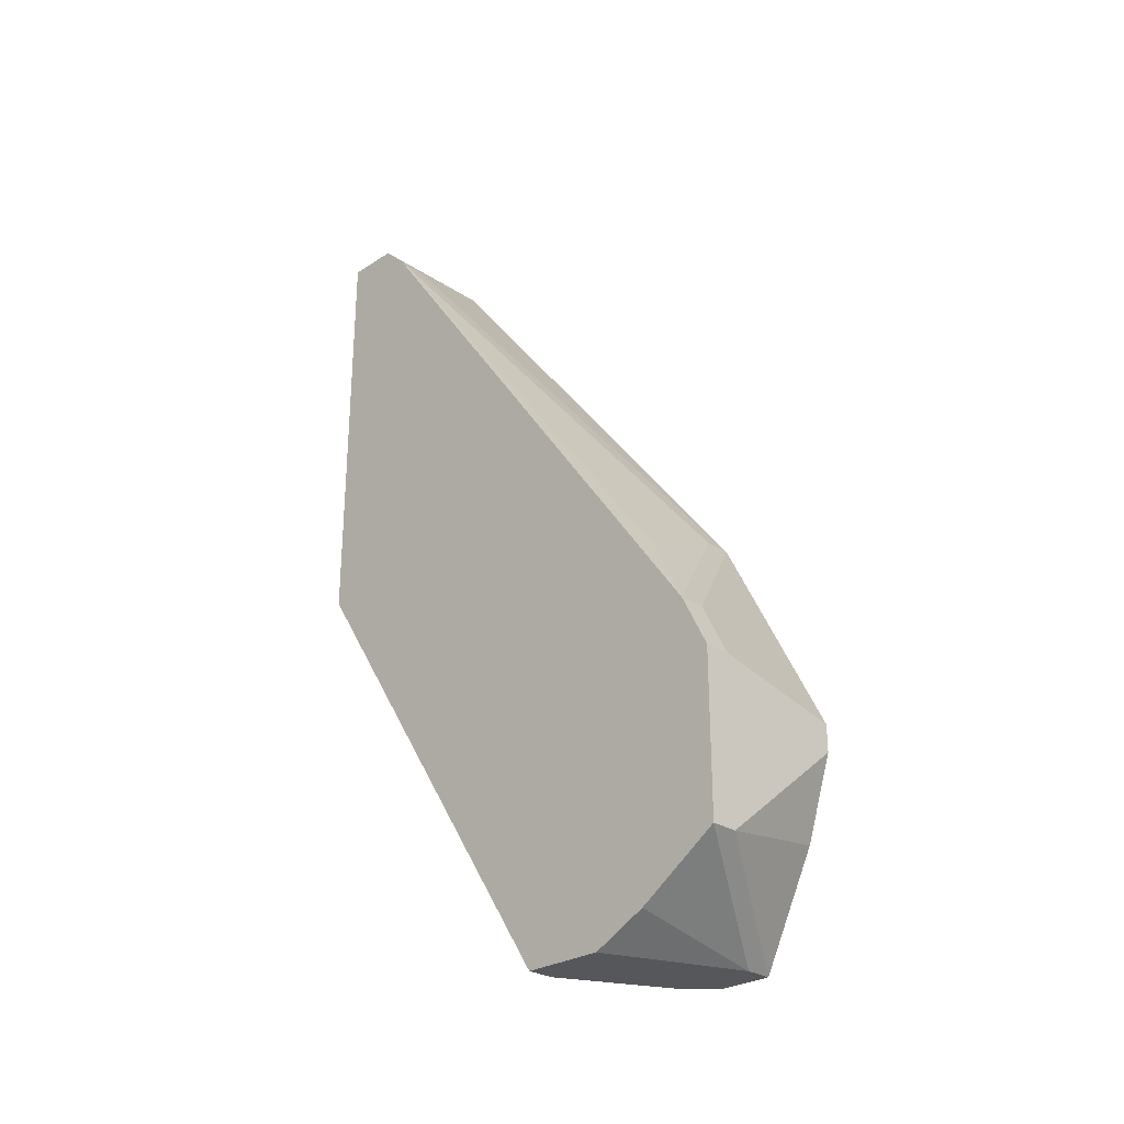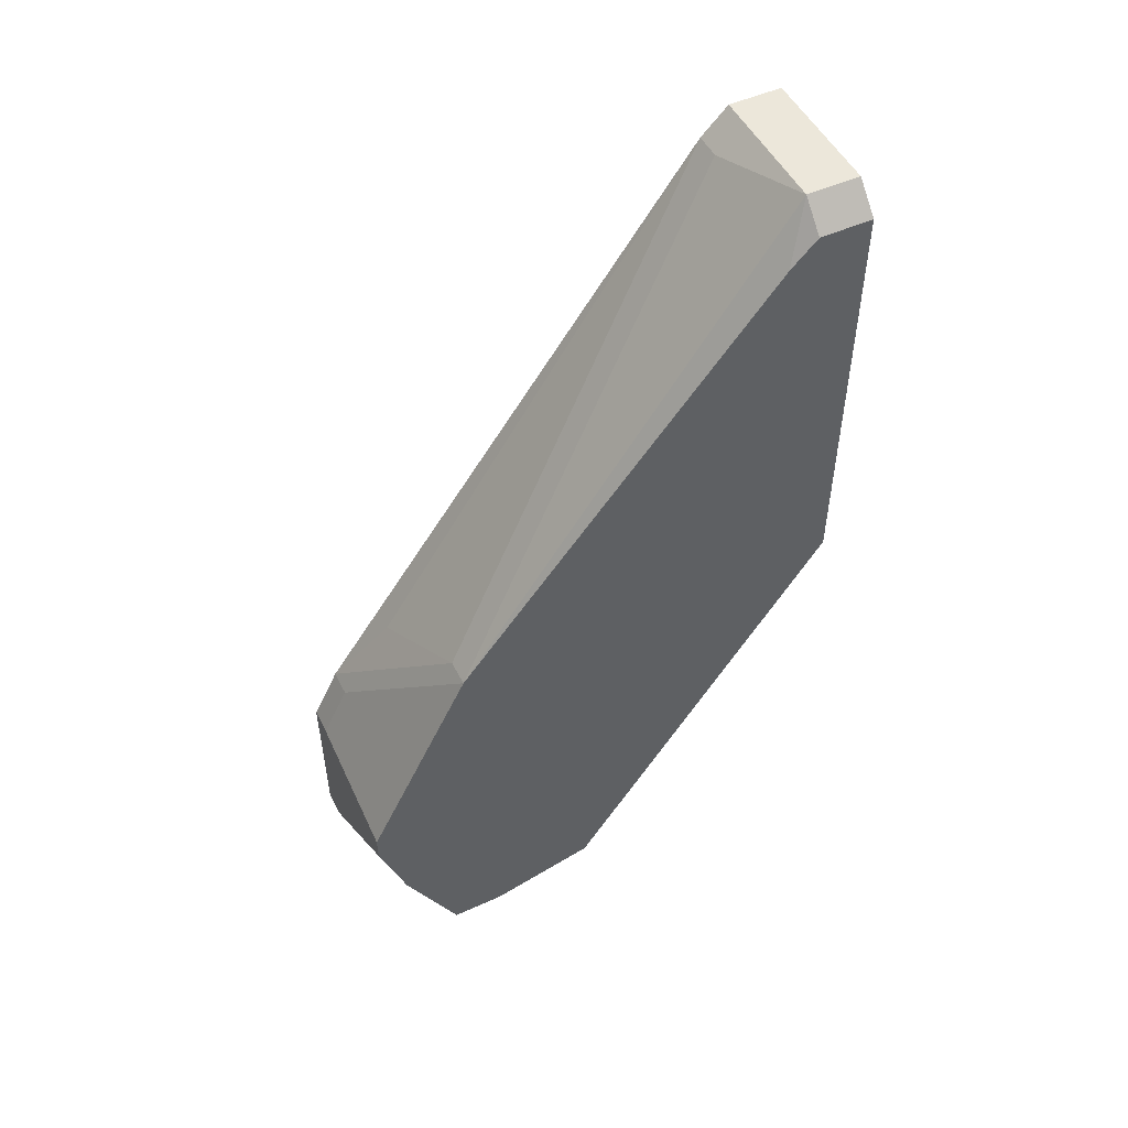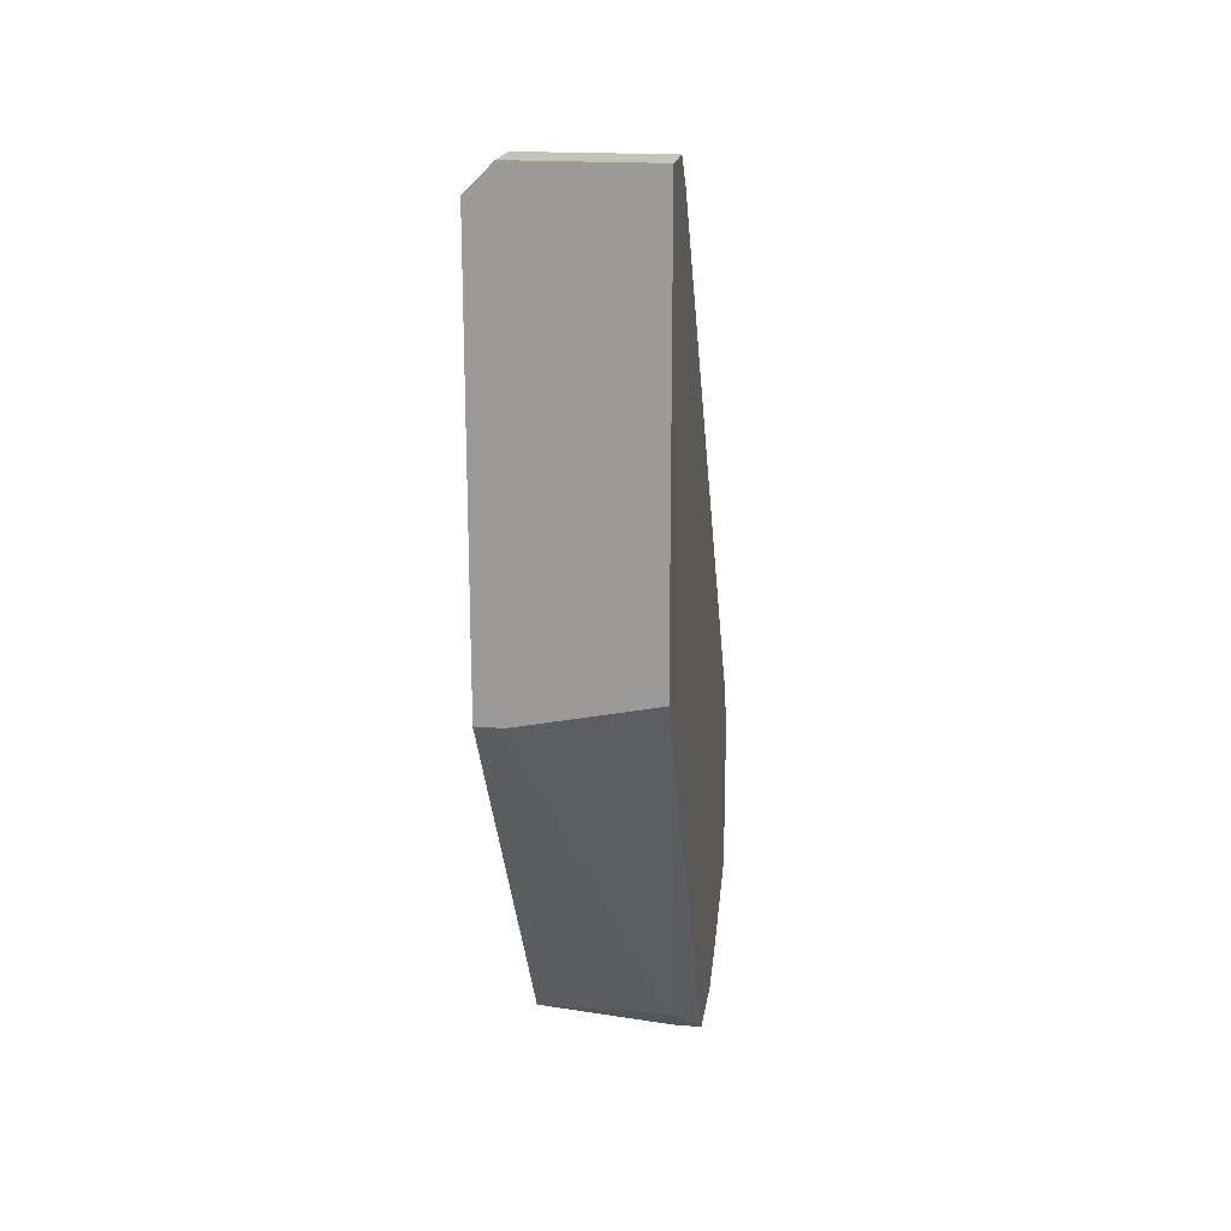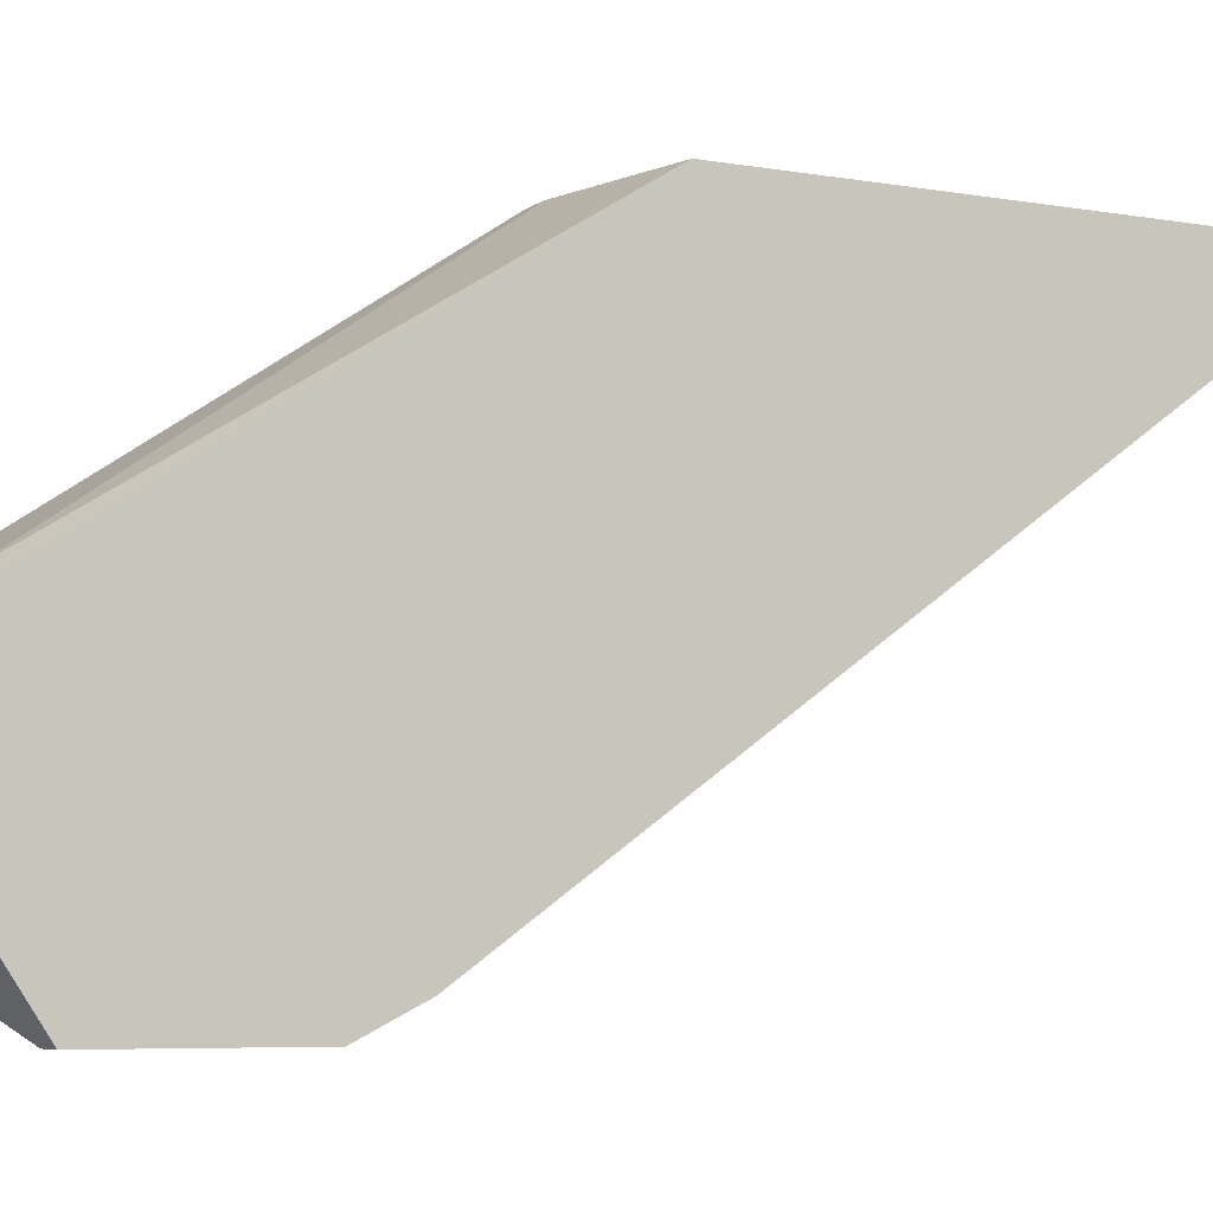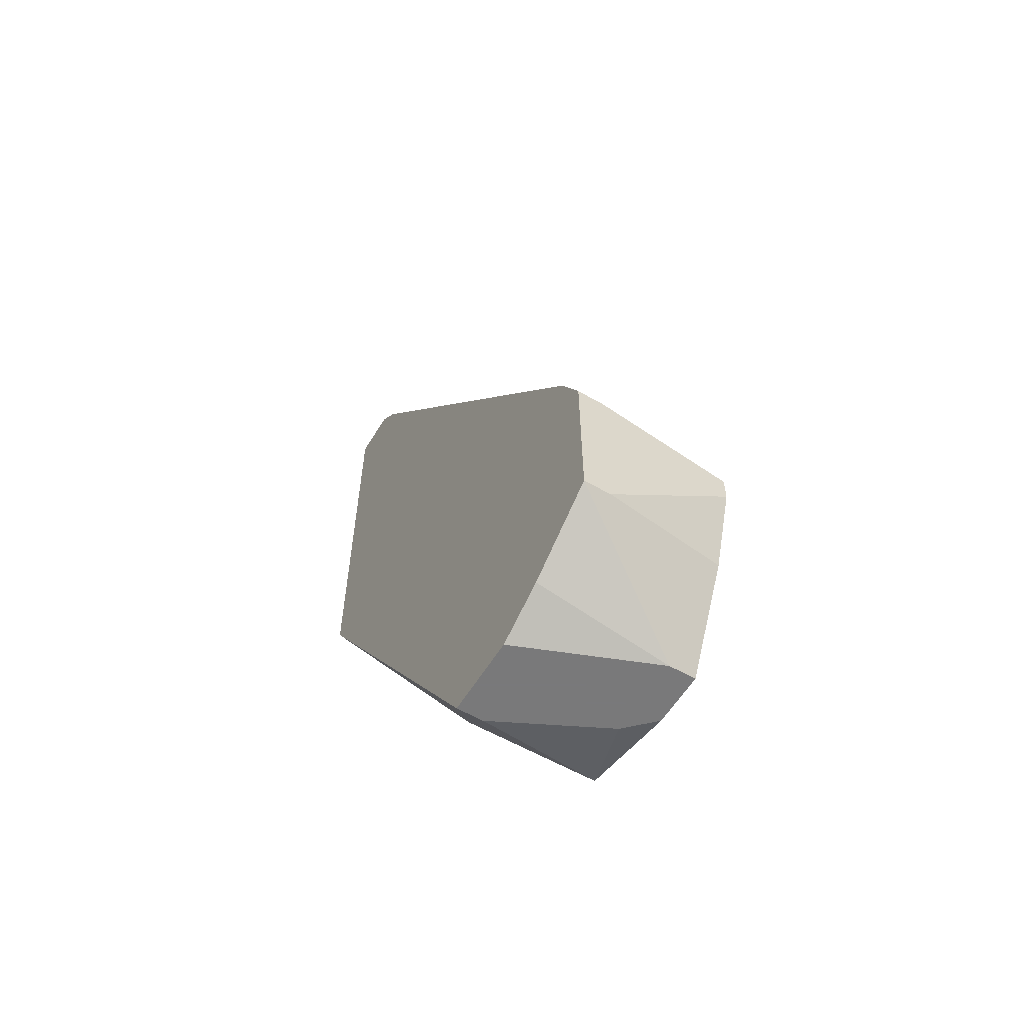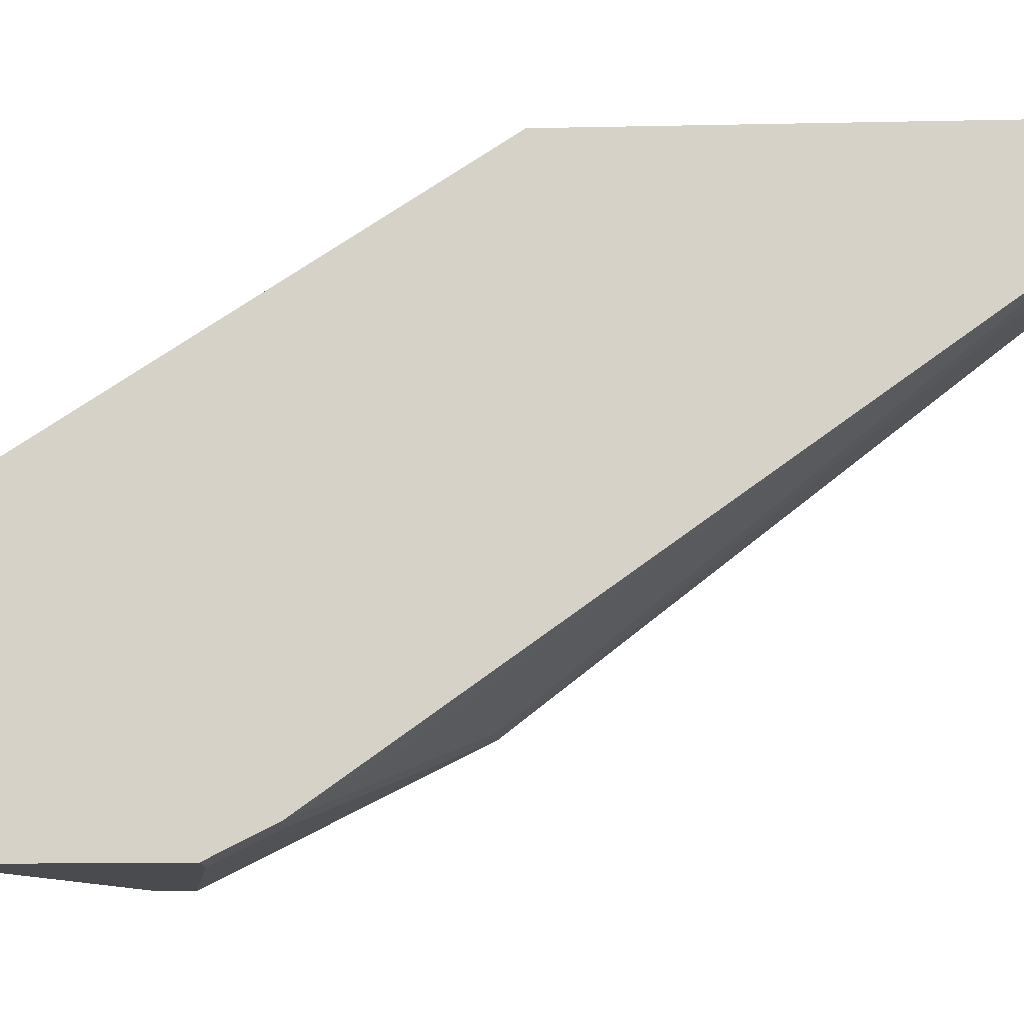
<metadata>
{"format":"obj","ext":"obj","renderer":"f3d","projection":"perspective","resolution":1024,"background":"white","views":[{"elev":-27.4,"azim":-45.1,"up":"+Z"},{"elev":50.8,"azim":63.8,"up":"+Z"},{"elev":18.9,"azim":-171.7,"up":"+Z"},{"elev":-6.2,"azim":-118.1,"up":"+Y"},{"elev":-57.8,"azim":-30.9,"up":"+Z"},{"elev":-14.2,"azim":-87.3,"up":"+Y"}]}
</metadata>
<code>
v 1.221e-05 -0.02001 -0.01895
v 0.0008544 -0.02001 -0.01895
v 0.005066 -0.004009 0.005472
v 0.004223 -0.004009 -0.008004
v 0.005066 -0.004009 -0.008004
v 0.005066 -0.005693 0.005472
v 0.005066 -0.006535 0.00463
v 0.005066 -0.01243 -0.02064
v 0.005066 -0.01664 -0.008004
v 0.004223 -0.01664 -0.008004
v 0.005066 -0.0158 -0.02148
v 0.005066 -0.01748 -0.02148
v 1.221e-05 -0.02001 -0.0139
v 0.0008544 -0.02001 -0.0139
v 0.004223 -0.01748 -0.02148
v 0.005066 -0.01917 -0.01811
v 0.005066 -0.02001 -0.01474
v 0.005066 -0.02001 -0.01558
v 0.004223 -0.004009 0.006314
v 0.004223 -0.005693 0.006314
v 0.004223 -0.01496 -0.02148
v 0.0008544 -0.01243 -0.02064
v 0.0008544 -0.01748 -0.009688
v 1.221e-05 -0.004009 0.006314
v 1.221e-05 -0.004009 -0.007162
v 1.221e-05 -0.005693 0.006314
v 0.0008544 -0.006535 0.005472
v 1.221e-05 -0.006535 0.005472
v 1.221e-05 -0.01917 -0.01221
v 0.0008544 -0.01917 -0.01221
v 1.221e-05 -0.01327 -0.02148
v 0.0008544 -0.01327 -0.02148
v 1.221e-05 -0.0158 -0.02148
v 1.221e-05 -0.01748 -0.02064
f 24 26 20
f 24 20 19
f 24 19 3
f 24 3 5
f 24 5 4
f 24 4 25
f 33 15 34
f 6 3 19
f 6 19 20
f 7 6 20
f 1 34 15
f 22 31 25
f 22 25 4
f 22 4 5
f 22 5 8
f 28 29 23
f 28 27 20
f 28 20 26
f 28 26 24
f 28 24 25
f 28 25 31
f 28 31 33
f 28 33 34
f 28 34 1
f 28 1 13
f 28 13 29
f 9 7 20
f 9 20 27
f 32 31 22
f 32 22 8
f 32 8 21
f 11 21 8
f 11 12 15
f 11 15 33
f 11 33 31
f 11 31 32
f 11 32 21
f 30 29 13
f 30 13 14
f 30 14 17
f 30 17 9
f 10 9 27
f 10 27 28
f 10 28 23
f 10 23 29
f 10 29 30
f 10 30 9
f 2 1 15
f 2 15 12
f 2 12 16
f 18 2 16
f 18 16 12
f 18 12 11
f 18 11 8
f 18 8 5
f 18 5 3
f 18 3 6
f 18 6 7
f 18 7 9
f 18 9 17
f 18 17 14
f 18 14 13
f 18 13 1
f 18 1 2

</code>
